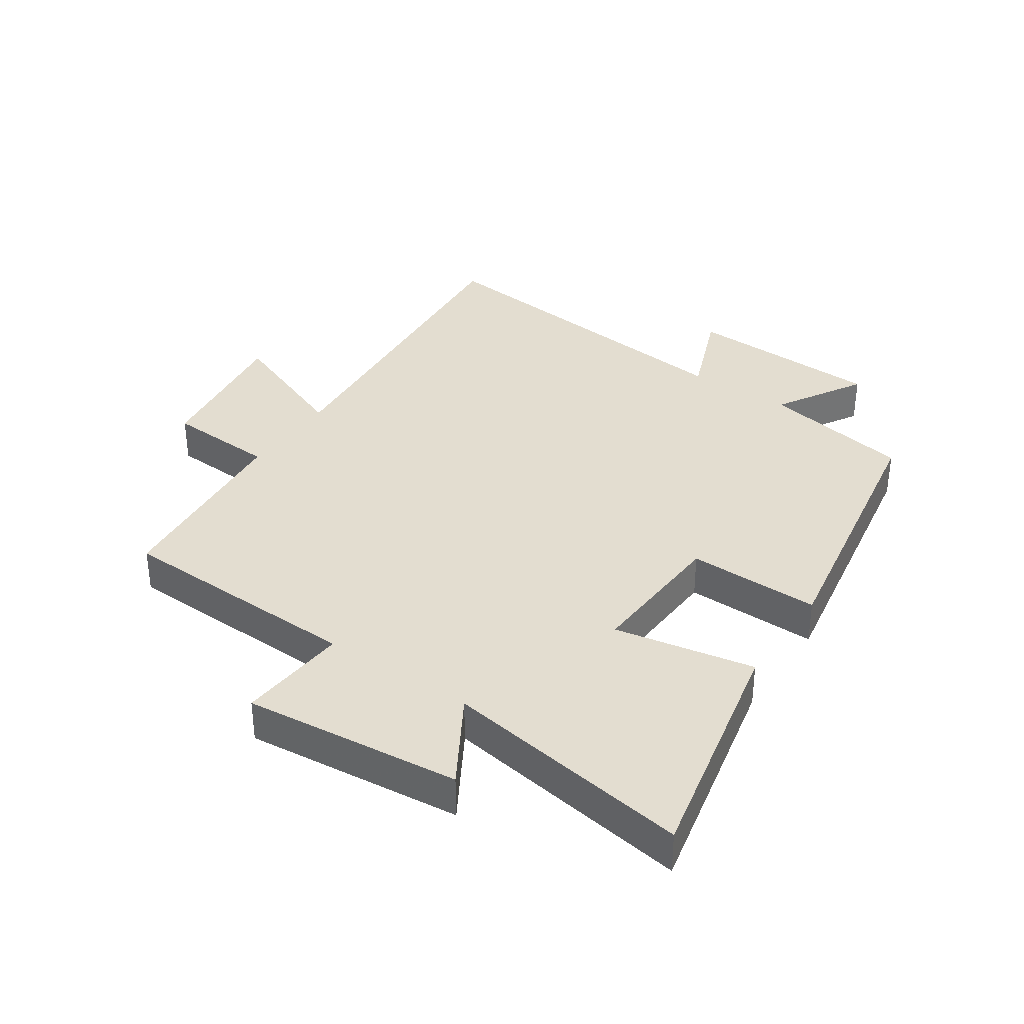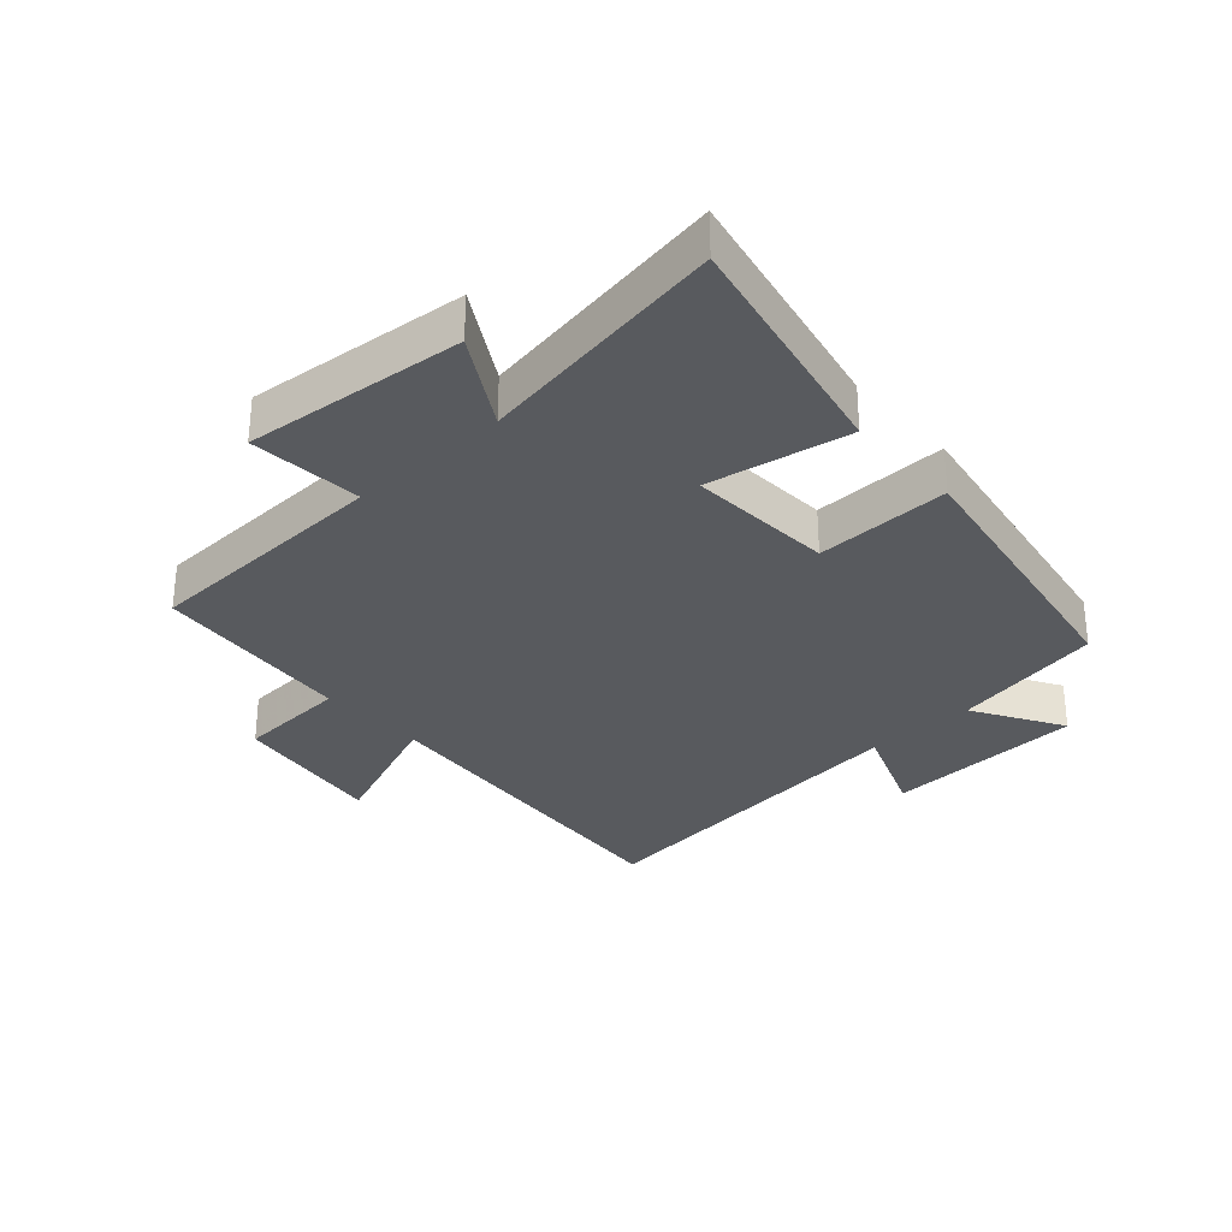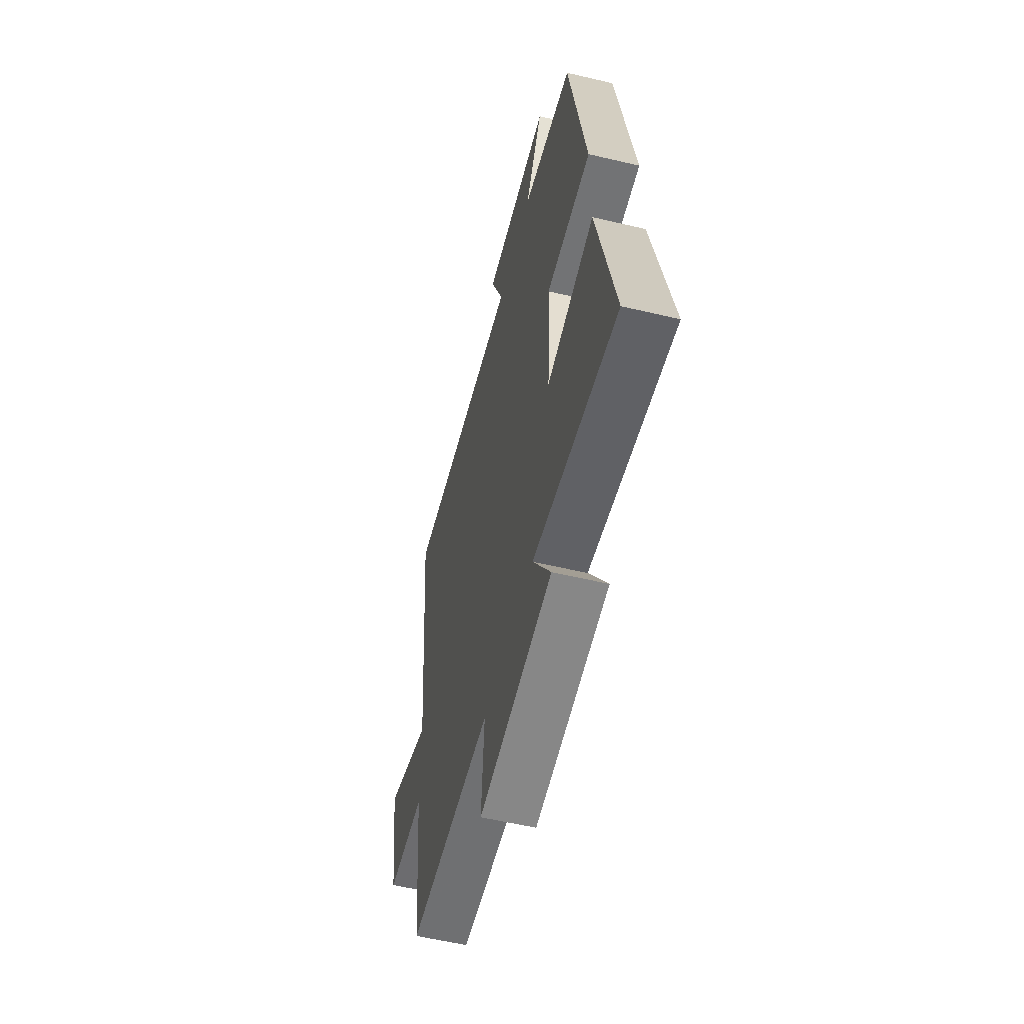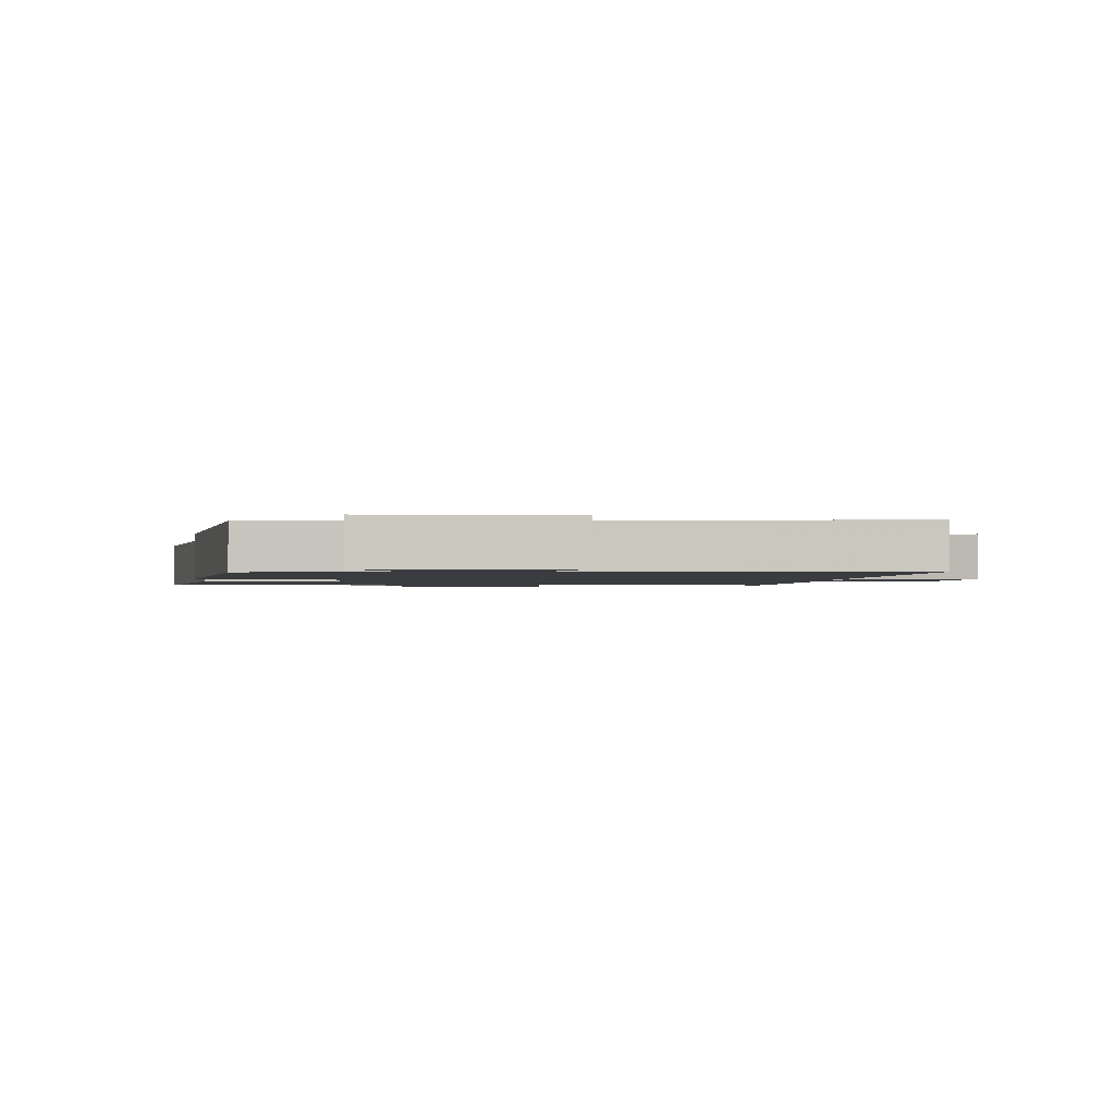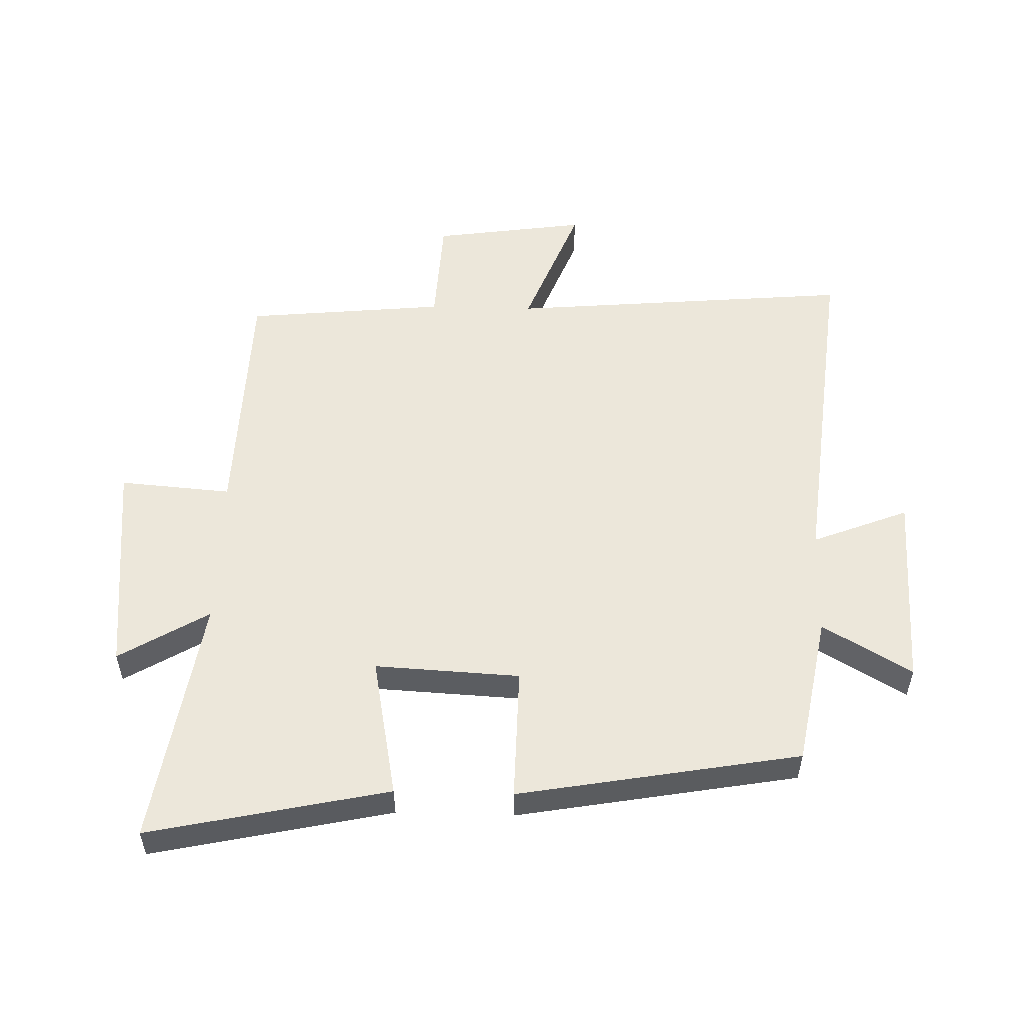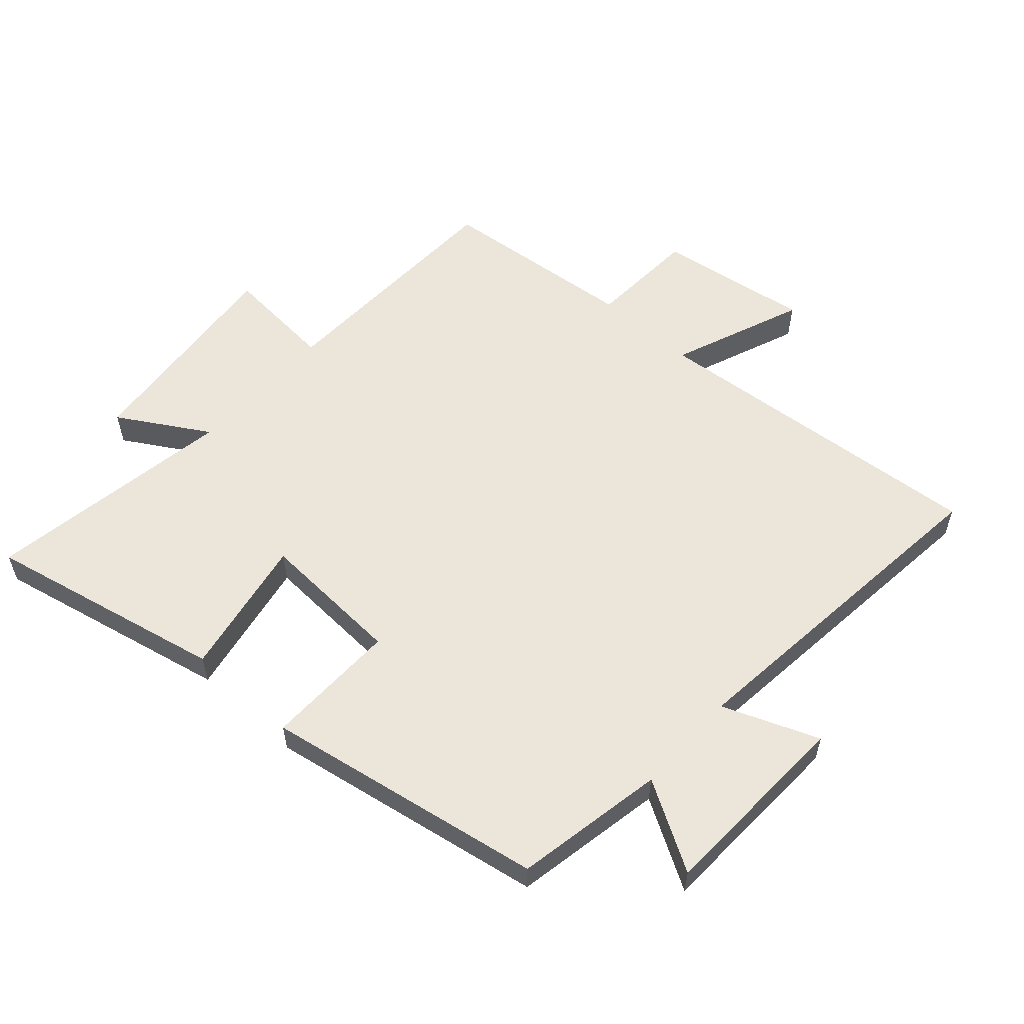
<metadata>
{"format":"obj","ext":"obj","renderer":"f3d","projection":"perspective","resolution":1024,"background":"white","views":[{"elev":35.6,"azim":-145.7,"up":"+Y"},{"elev":-31.1,"azim":-137.6,"up":"+Y"},{"elev":-56.7,"azim":-103.9,"up":"+Z"},{"elev":-1.7,"azim":-4.5,"up":"+Y"},{"elev":53.9,"azim":-88.4,"up":"+Y"},{"elev":56.9,"azim":-48.0,"up":"+Y"}]}
</metadata>
<code>
v 0.468 0.07 -0.488
v 0.069 0.07 -0.5
v 0.083 0.07 -0.679
v -0.267 0.07 -0.643
v -0.181 0.07 -0.5
v -0.583 0.07 -0.563
v -0.5 0.07 -0.18
v -0.274 0.07 -0.223
v -0.286 0.07 0.009
v -0.5 0.07 0.006
v -0.42 0.07 0.456
v -0.178 0.07 0.5
v -0.261 0.07 0.642
v 0.057 0.07 0.654
v -0.004 0.07 0.5
v 0.549 0.07 0.558
v 0.5 0.07 0.005
v 0.713 0.07 0.088
v 0.677 0.07 -0.158
v 0.5 0.07 -0.167
v 0.468 0 -0.488
v 0.069 0 -0.5
v 0.083 0 -0.679
v -0.267 0 -0.643
v -0.181 0 -0.5
v -0.583 0 -0.563
v -0.5 0 -0.18
v -0.274 0 -0.223
v -0.286 0 0.009
v -0.5 0 0.006
v -0.42 0 0.456
v -0.178 0 0.5
v -0.261 0 0.642
v 0.057 0 0.654
v -0.004 0 0.5
v 0.549 0 0.558
v 0.5 0 0.005
v 0.713 0 0.088
v 0.677 0 -0.158
v 0.5 0 -0.167
f 17 18 19 20
f 17 20 1 2
f 15 16 17 2
f 12 13 14 15
f 11 12 15
f 10 11 15
f 9 10 15
f 8 9 15 2
f 5 6 7 8
f 5 8 2 3
f 3 4 5
f 40 39 38 37
f 22 21 40 37
f 22 37 36 35
f 35 34 33 32
f 35 32 31
f 35 31 30
f 35 30 29
f 22 35 29 28
f 28 27 26 25
f 23 22 28 25
f 25 24 23
f 1 21 22 2
f 2 22 23 3
f 3 23 24 4
f 4 24 25 5
f 5 25 26 6
f 6 26 27 7
f 7 27 28 8
f 8 28 29 9
f 9 29 30 10
f 10 30 31 11
f 11 31 32 12
f 12 32 33 13
f 13 33 34 14
f 14 34 35 15
f 15 35 36 16
f 16 36 37 17
f 17 37 38 18
f 18 38 39 19
f 19 39 40 20
f 20 40 21 1

</code>
